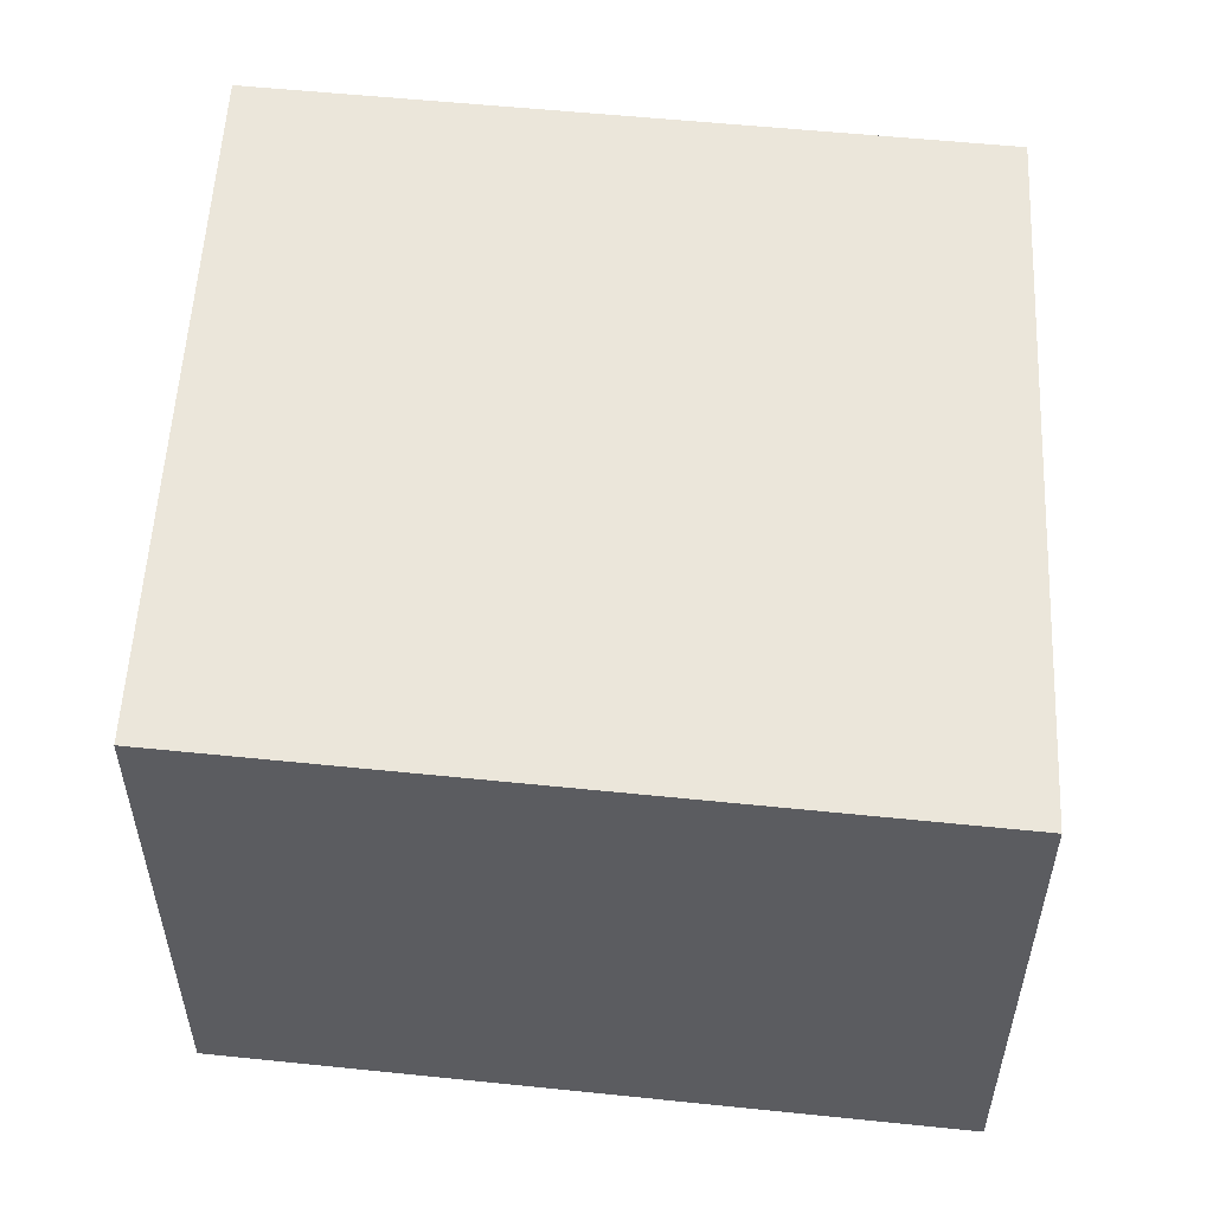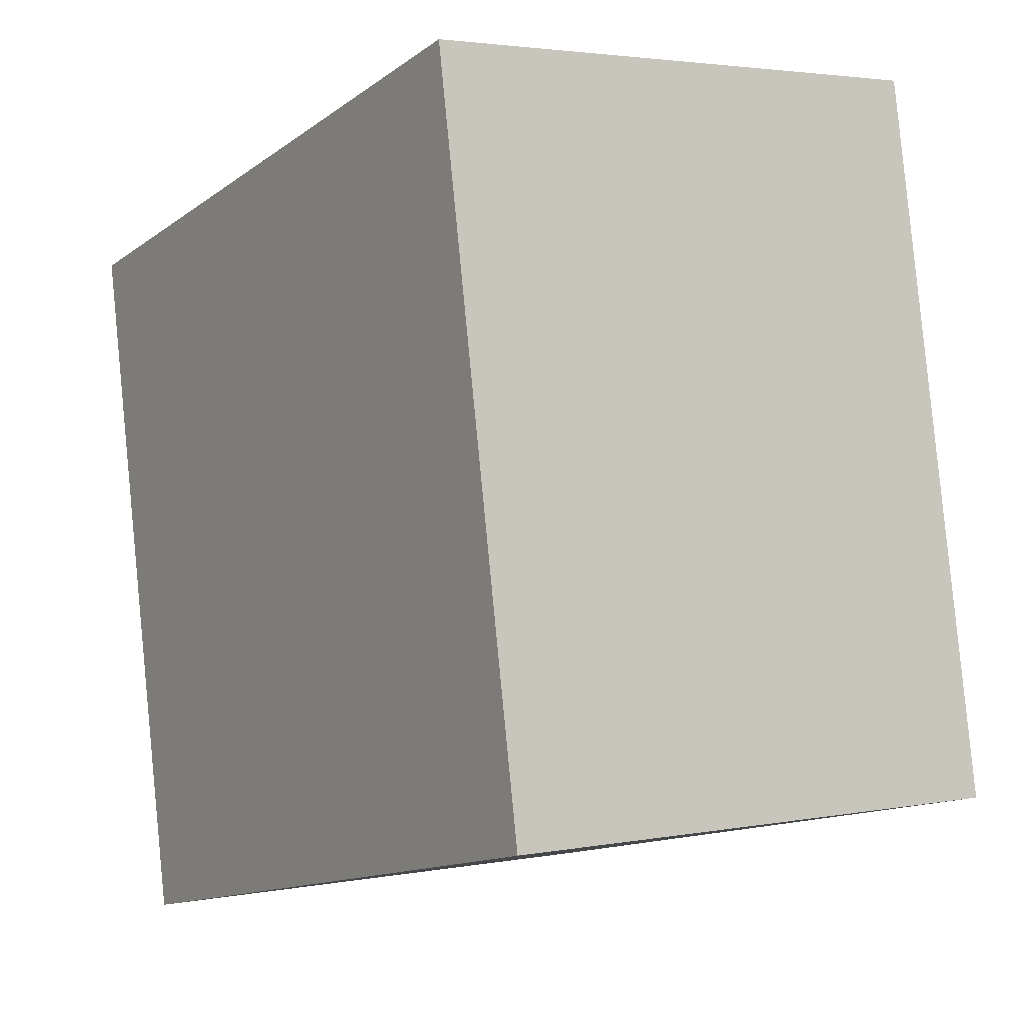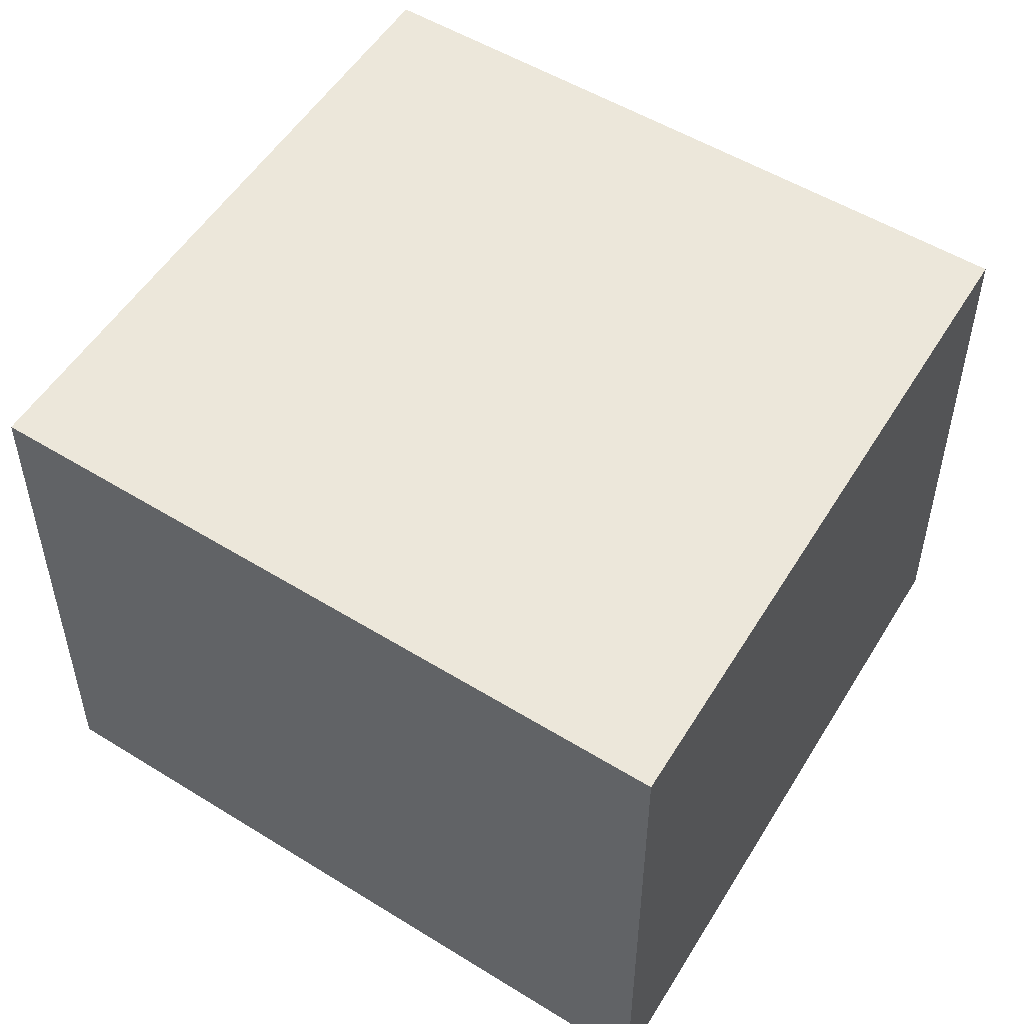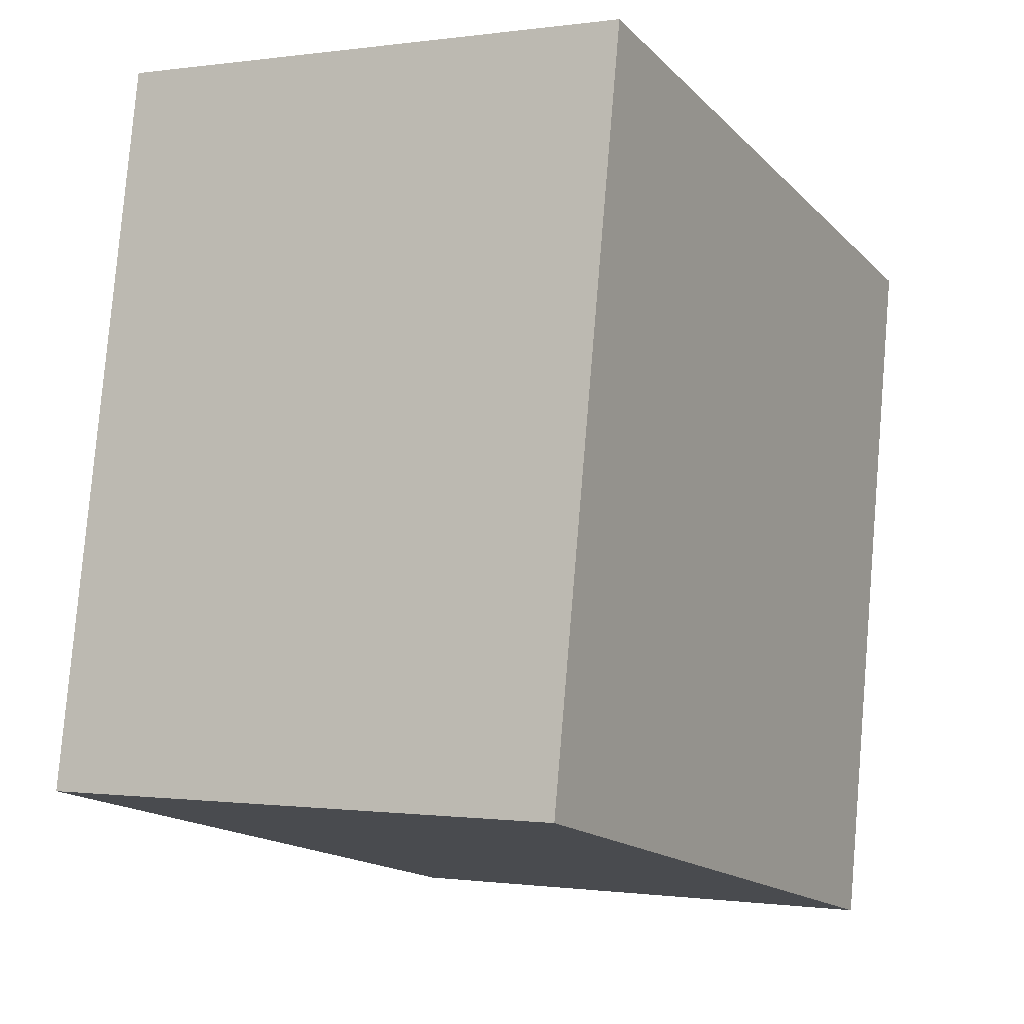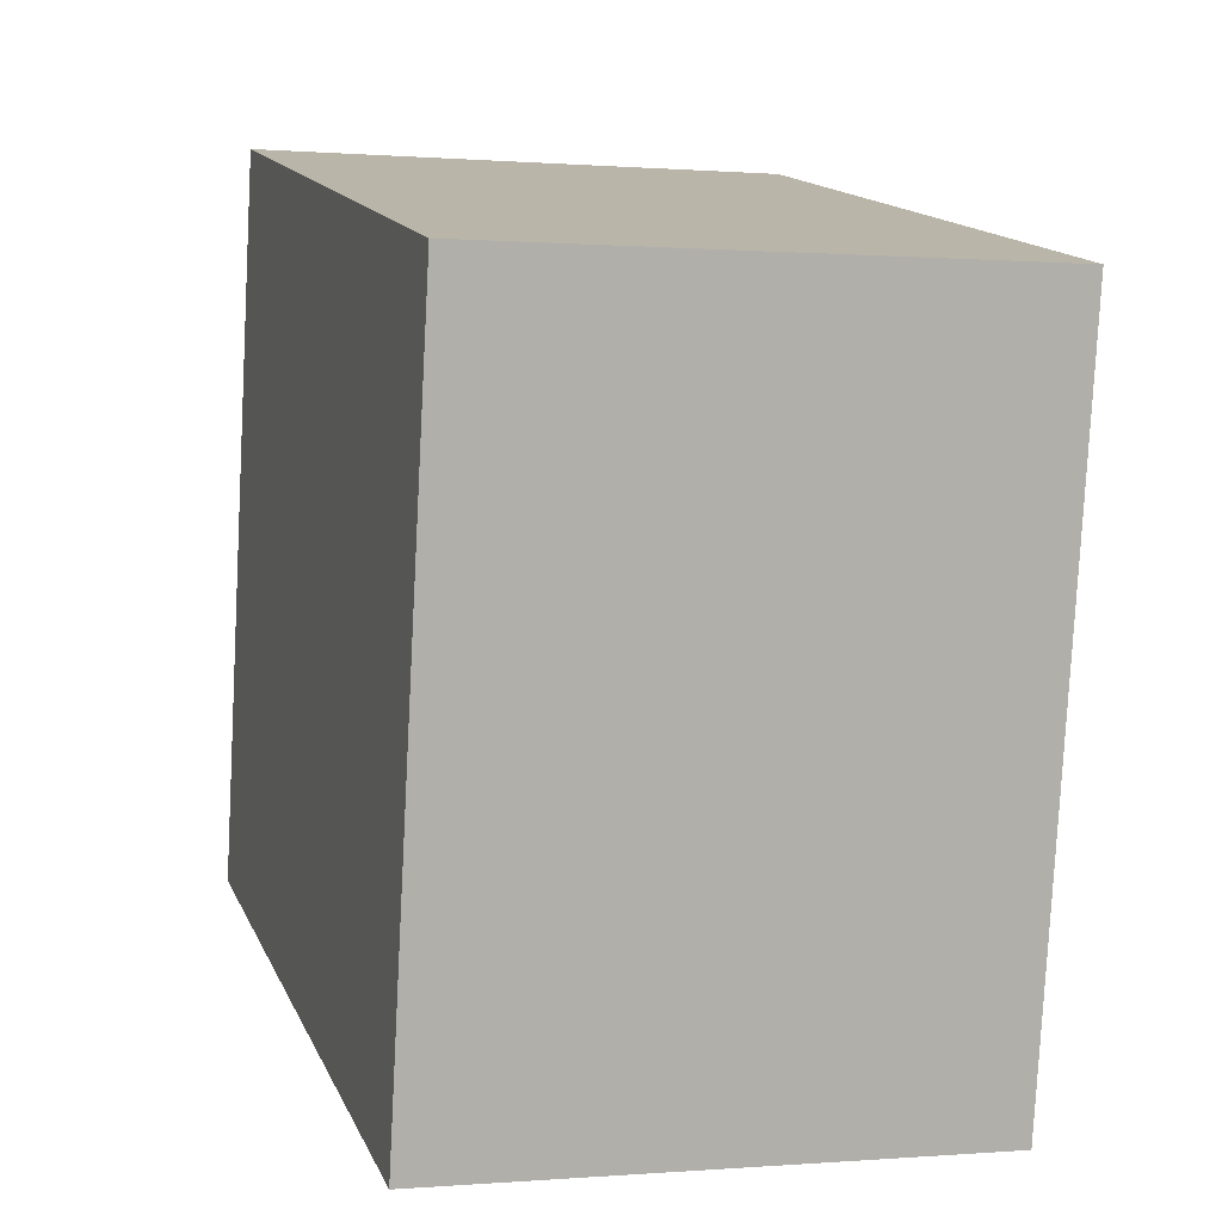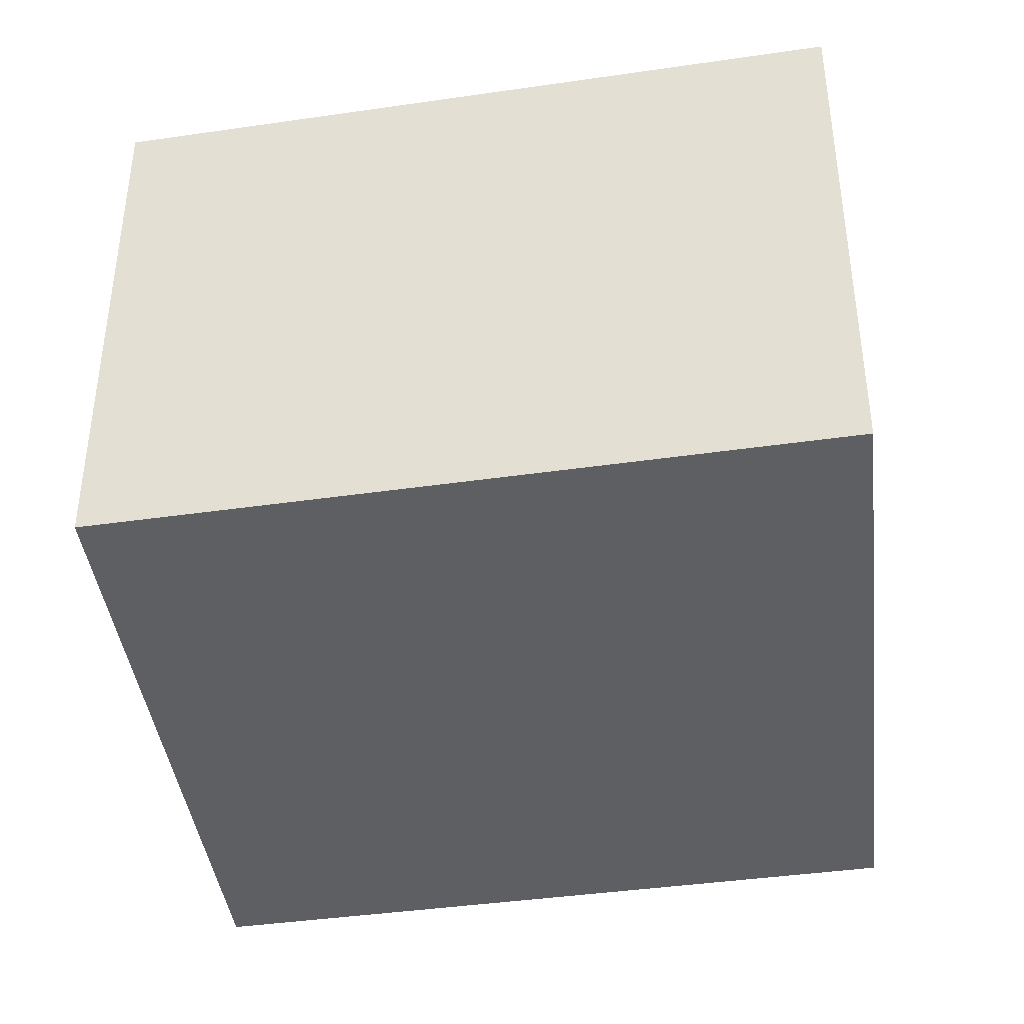
<metadata>
{"format":"obj","ext":"obj","renderer":"f3d","projection":"perspective","resolution":1024,"background":"white","views":[{"elev":54.9,"azim":-7.3,"up":"+Y"},{"elev":3.0,"azim":56.8,"up":"+Z"},{"elev":51.8,"azim":-159.6,"up":"+Y"},{"elev":-0.5,"azim":118.5,"up":"+Z"},{"elev":0.1,"azim":-107.4,"up":"+Z"},{"elev":-40.4,"azim":-3.4,"up":"+Y"}]}
</metadata>
<code>
v  25.41 16.28 -16.32
v  0.0003467 16.28 -0.0005145
v  21.56 16.28 5.182
v  3.855 16.28 -21.5
v  21.56 -3.173e-16 5.182
v  0 0 0
v  3.855 1.316e-15 -21.5
v  25.41 9.992e-16 -16.32
g defaultobject
f 1 2 3
f 2 1 4
f 5 2 6
f 2 5 3
f 2 7 6
f 7 2 4
f 4 8 7
f 8 4 1
f 8 3 5
f 3 8 1
f 6 8 5
f 8 6 7

</code>
